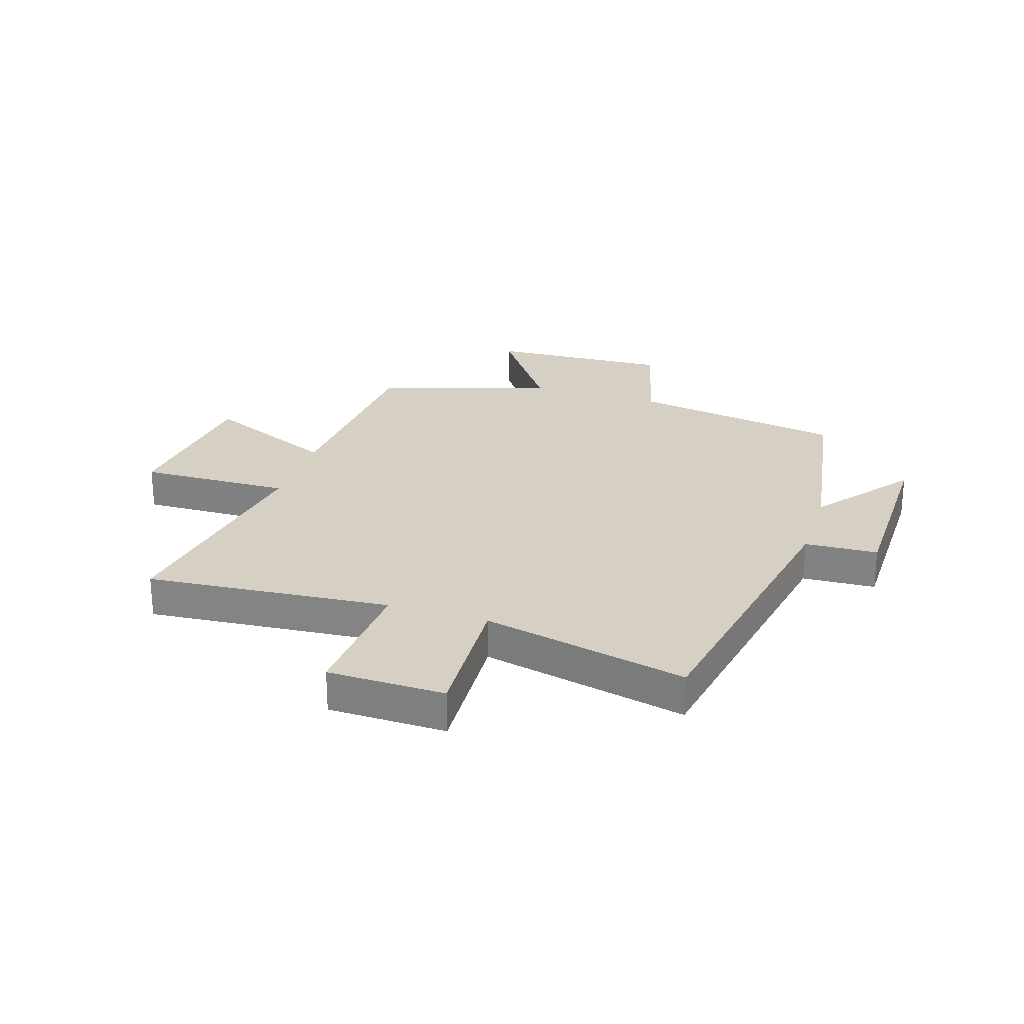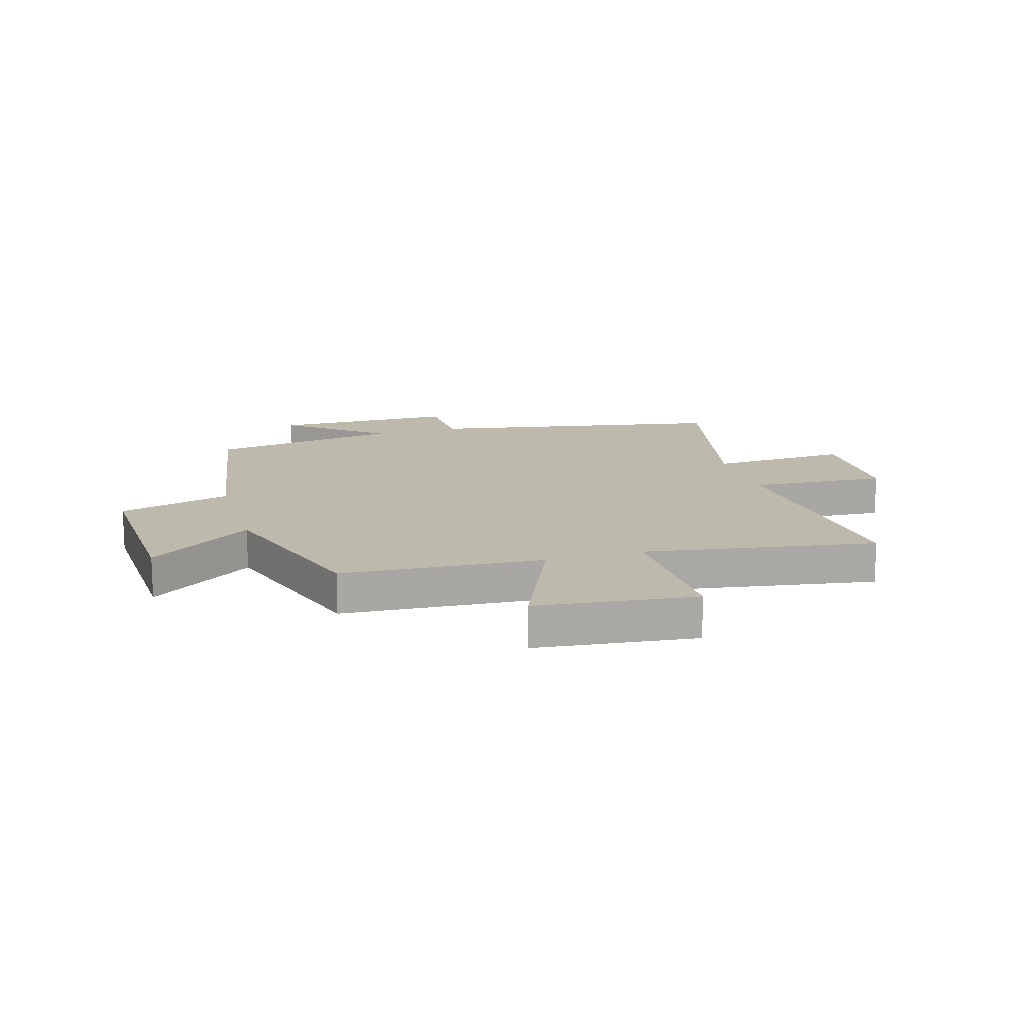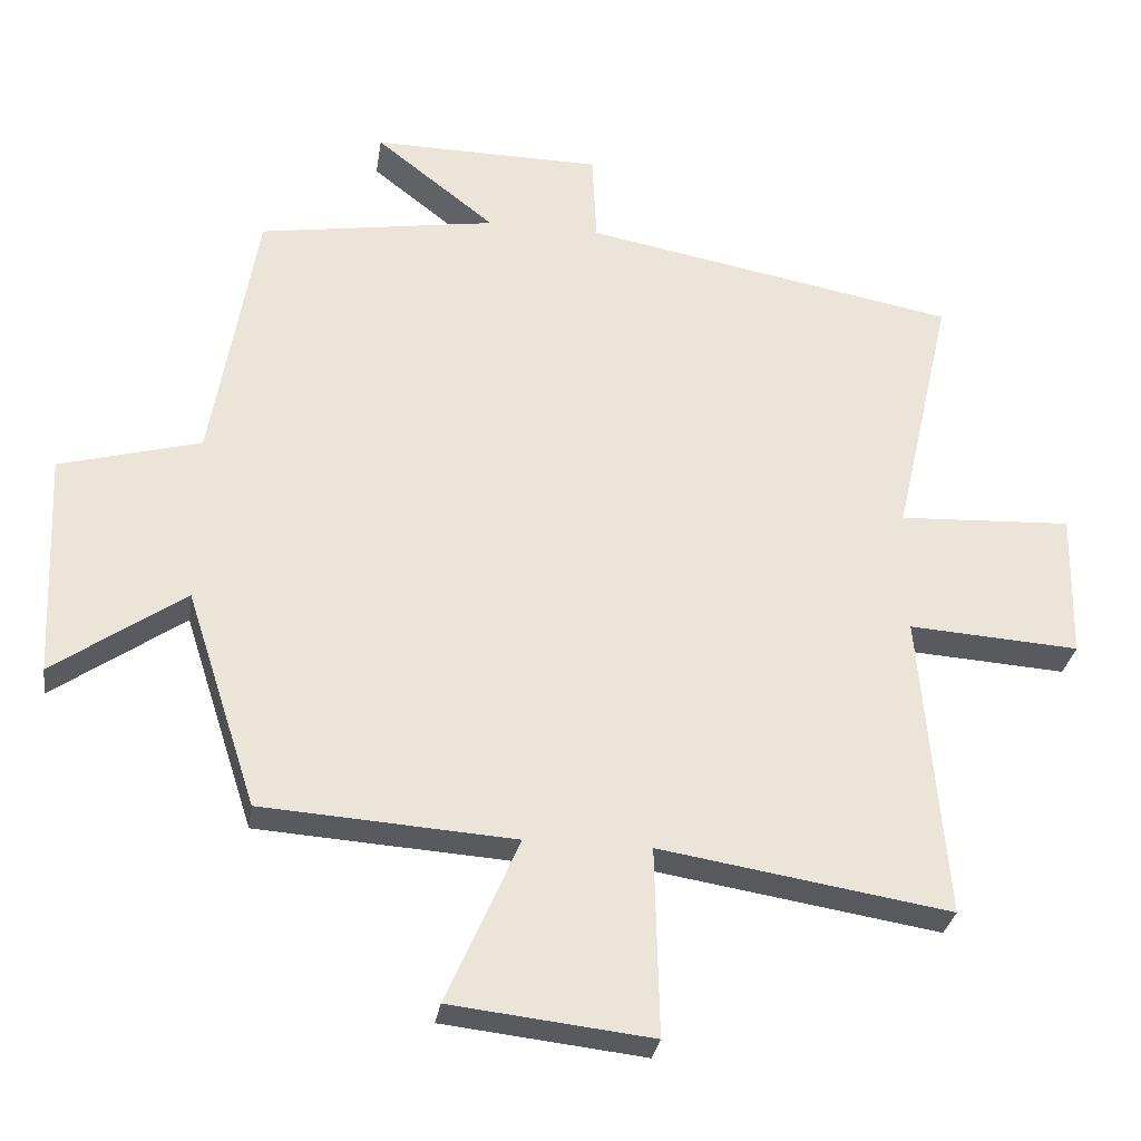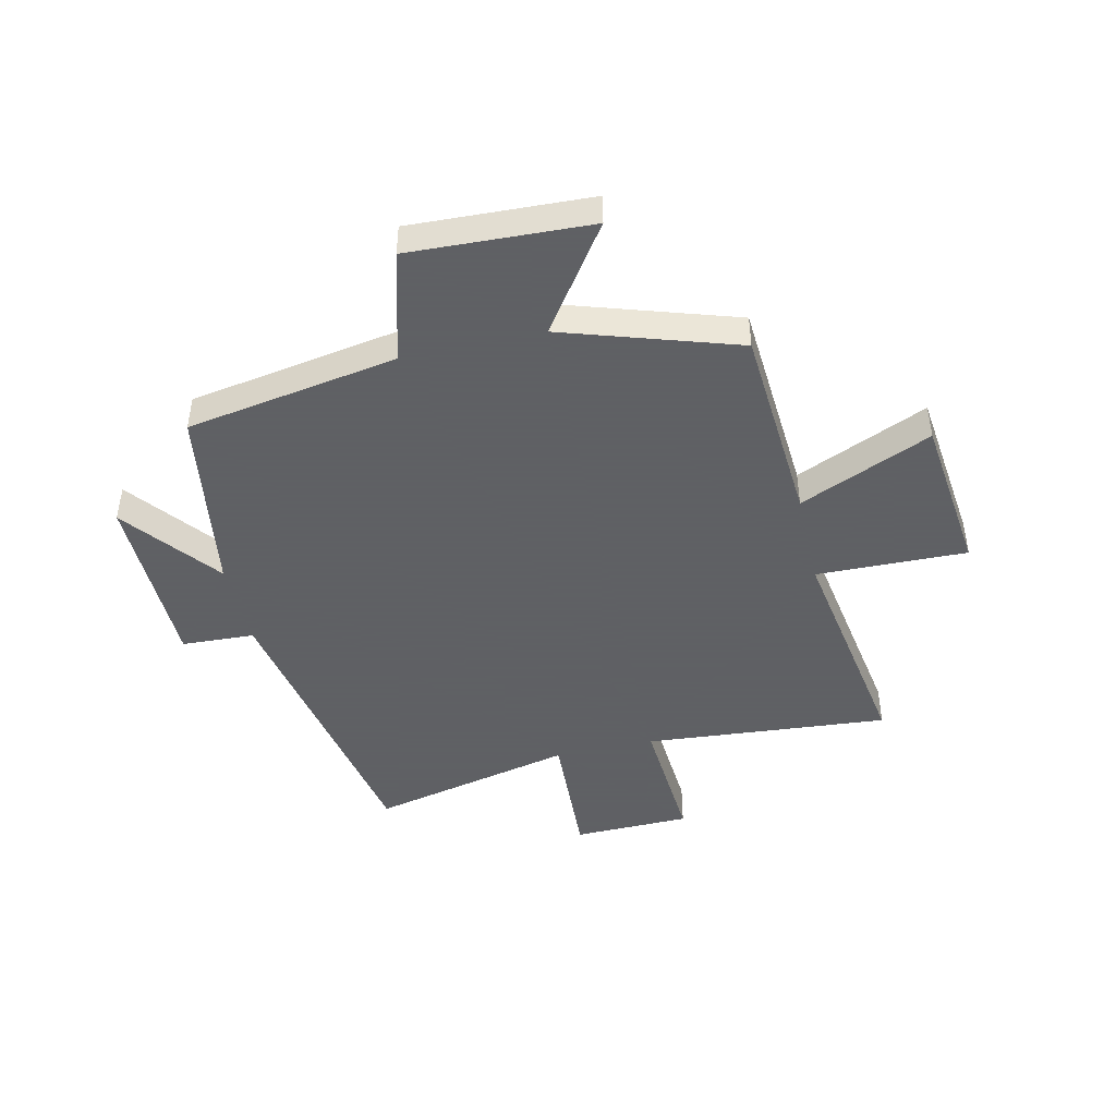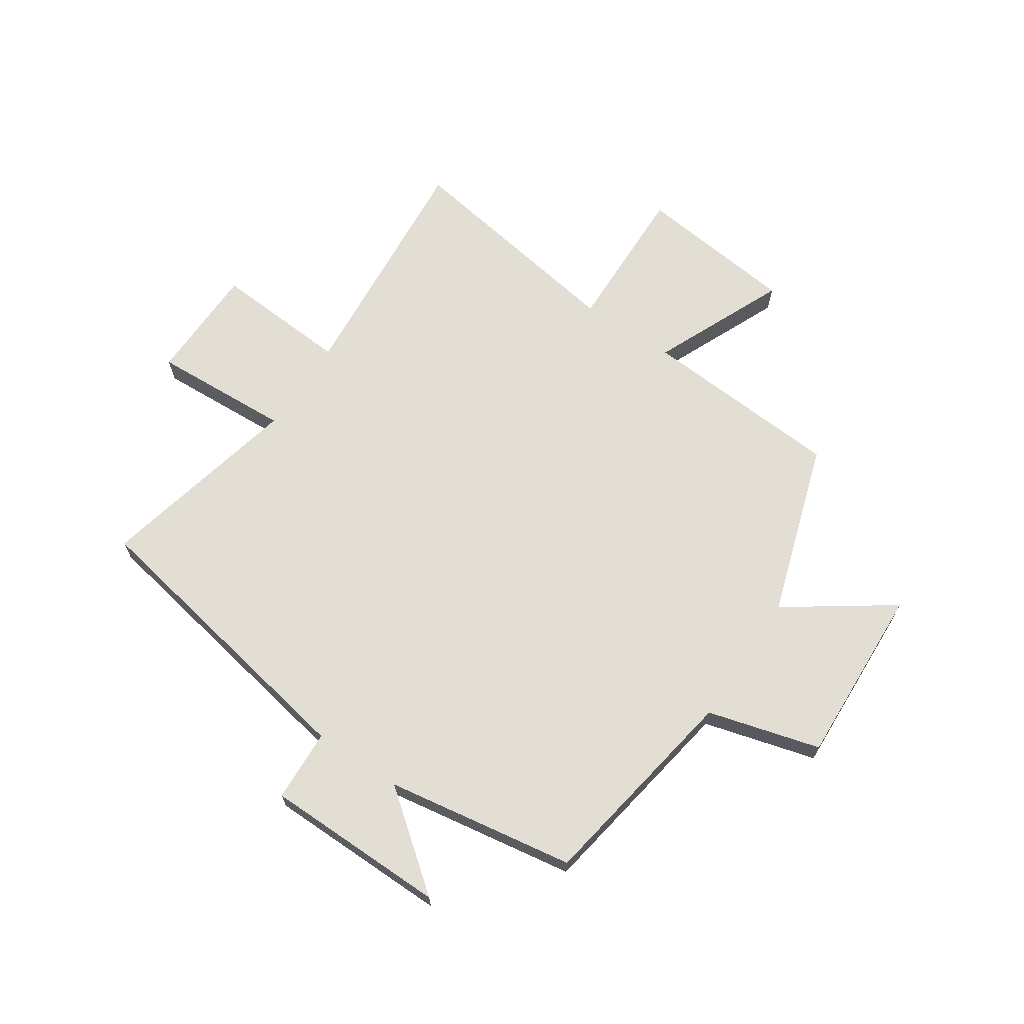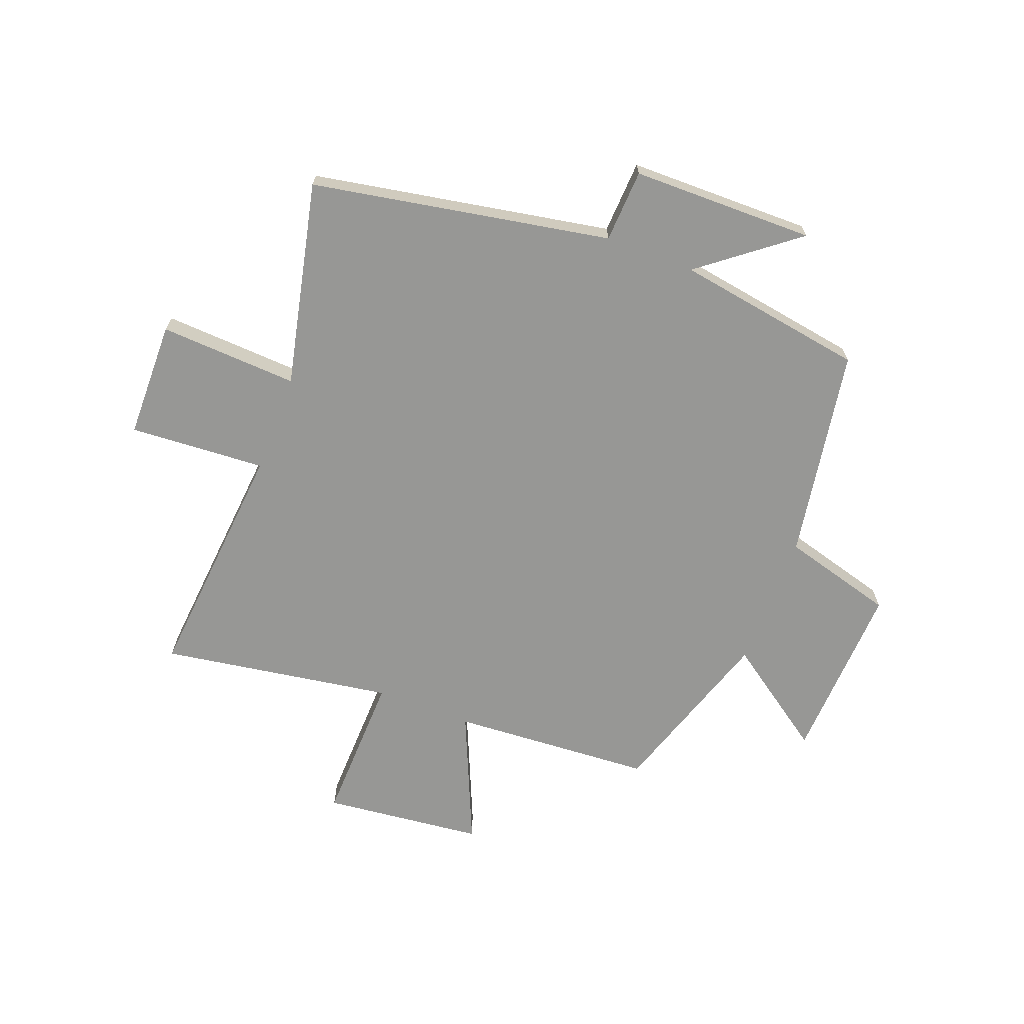
<metadata>
{"format":"obj","ext":"obj","renderer":"f3d","projection":"perspective","resolution":1024,"background":"white","views":[{"elev":26.0,"azim":-72.4,"up":"+Y"},{"elev":15.3,"azim":163.5,"up":"+Y"},{"elev":-30.0,"azim":171.4,"up":"+Z"},{"elev":-45.3,"azim":102.9,"up":"+Y"},{"elev":67.3,"azim":33.8,"up":"+Y"},{"elev":-68.1,"azim":-21.1,"up":"+Y"}]}
</metadata>
<code>
v -0.536 0.07 -0.566
v -0.5 0.07 -0.136
v -0.74 0.07 -0.152
v -0.744 0.07 0.054
v -0.5 0.07 0.042
v -0.582 0.07 0.402
v -0.057 0.07 0.5
v -0.051 0.07 0.628
v 0.271 0.07 0.632
v 0.103 0.07 0.5
v 0.437 0.07 0.447
v 0.5 0.07 0.074
v 0.698 0.07 0.02
v 0.684 0.07 -0.298
v 0.5 0.07 -0.17
v 0.401 0.07 -0.476
v 0.046 0.07 -0.5
v 0.148 0.07 -0.733
v -0.134 0.07 -0.765
v -0.128 0.07 -0.5
v -0.536 0 -0.566
v -0.5 0 -0.136
v -0.74 0 -0.152
v -0.744 0 0.054
v -0.5 0 0.042
v -0.582 0 0.402
v -0.057 0 0.5
v -0.051 0 0.628
v 0.271 0 0.632
v 0.103 0 0.5
v 0.437 0 0.447
v 0.5 0 0.074
v 0.698 0 0.02
v 0.684 0 -0.298
v 0.5 0 -0.17
v 0.401 0 -0.476
v 0.046 0 -0.5
v 0.148 0 -0.733
v -0.134 0 -0.765
v -0.128 0 -0.5
f 17 18 19 20
f 15 16 17 20
f 15 20 1 2
f 12 13 14 15
f 12 15 2
f 11 12 2
f 10 11 2
f 7 8 9 10
f 5 6 7 10
f 5 10 2 3
f 3 4 5
f 40 39 38 37
f 40 37 36 35
f 22 21 40 35
f 35 34 33 32
f 22 35 32
f 22 32 31
f 22 31 30
f 30 29 28 27
f 30 27 26 25
f 23 22 30 25
f 25 24 23
f 1 21 22 2
f 2 22 23 3
f 3 23 24 4
f 4 24 25 5
f 5 25 26 6
f 6 26 27 7
f 7 27 28 8
f 8 28 29 9
f 9 29 30 10
f 10 30 31 11
f 11 31 32 12
f 12 32 33 13
f 13 33 34 14
f 14 34 35 15
f 15 35 36 16
f 16 36 37 17
f 17 37 38 18
f 18 38 39 19
f 19 39 40 20
f 20 40 21 1

</code>
